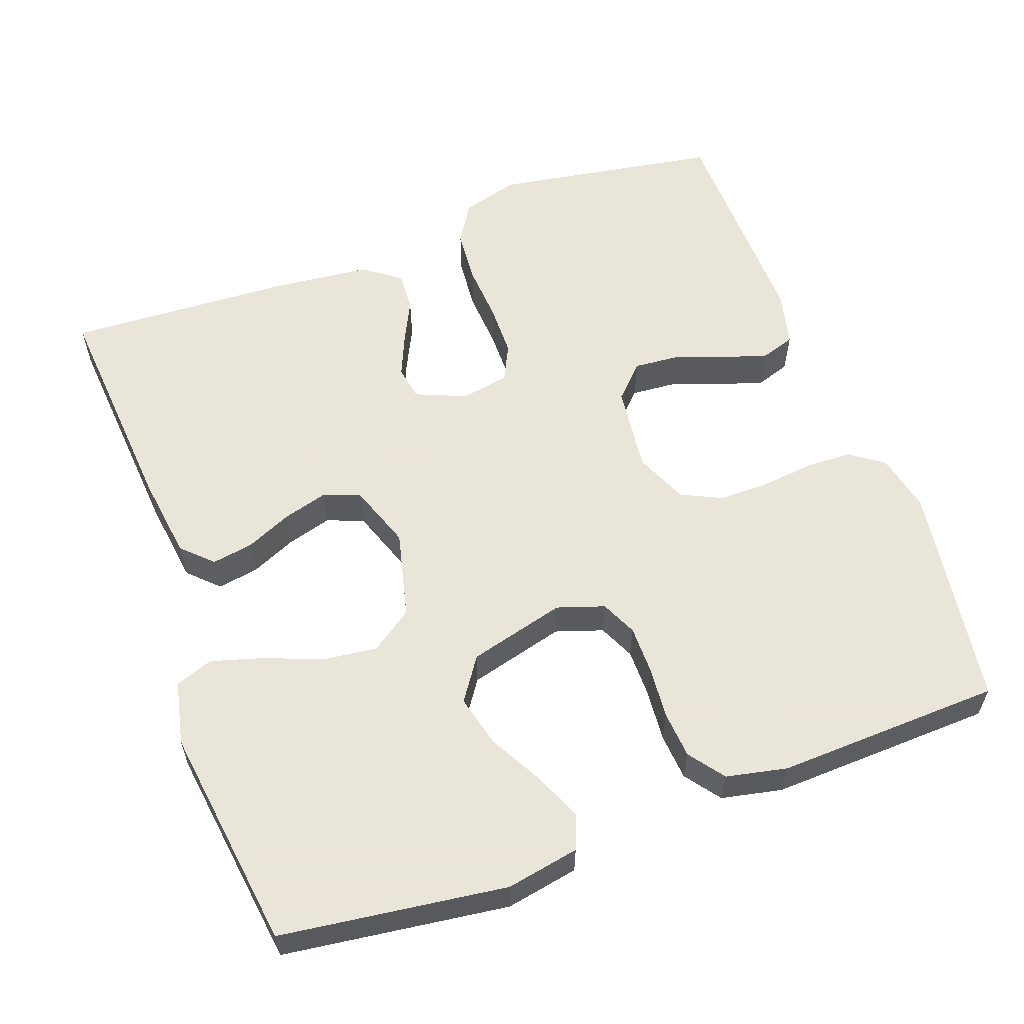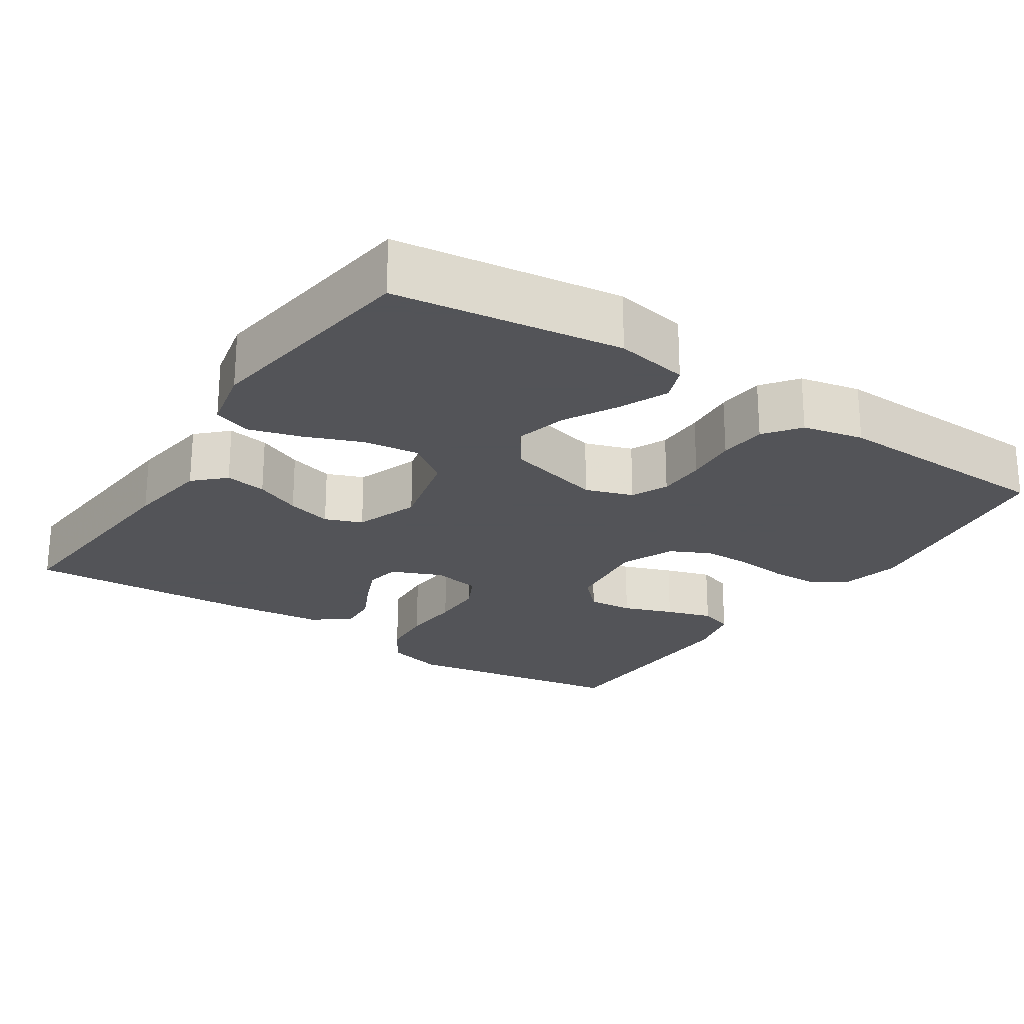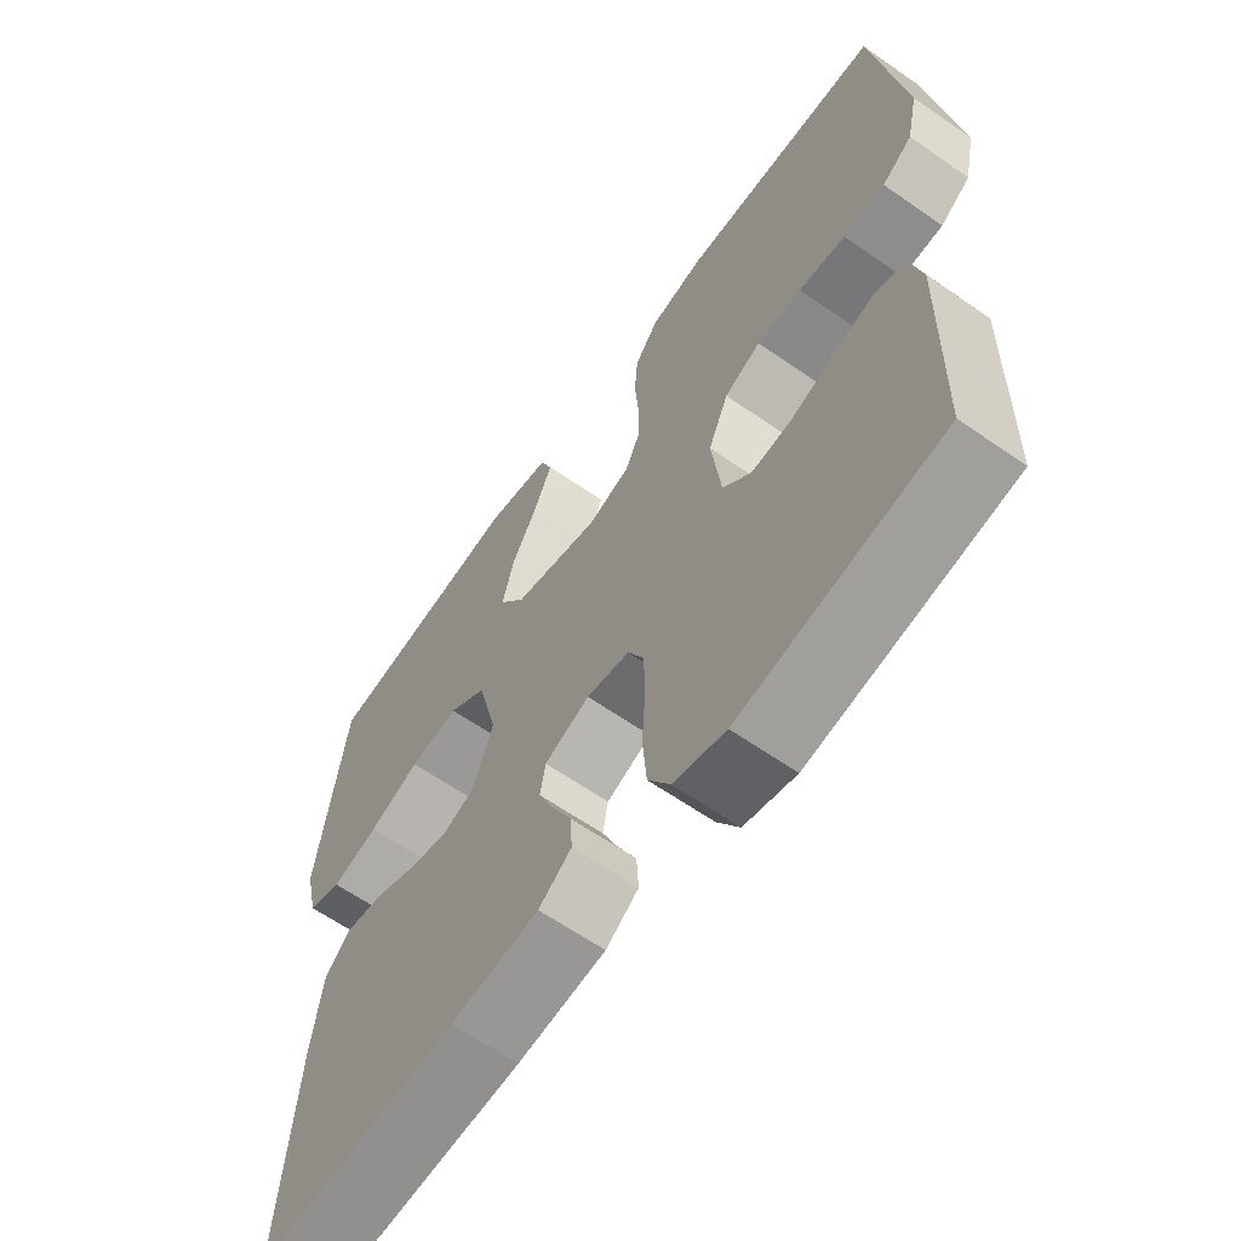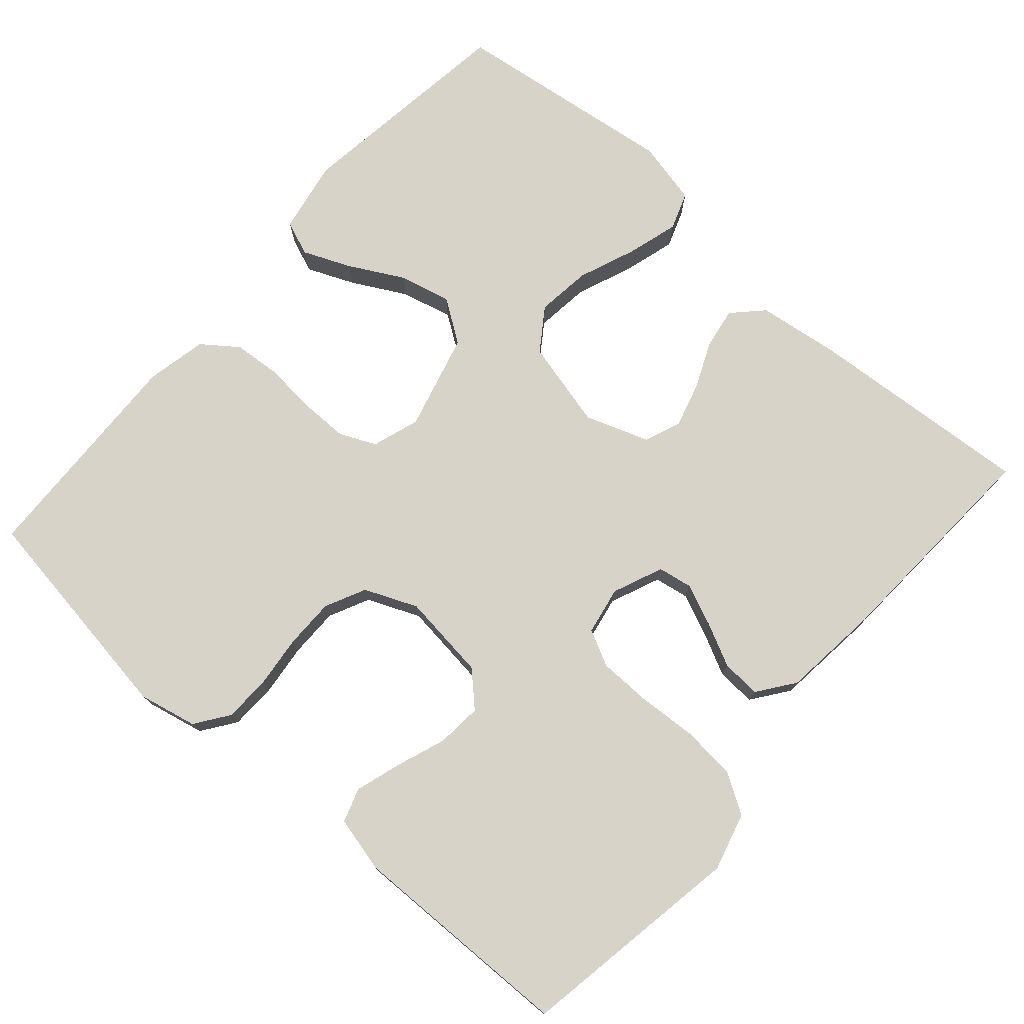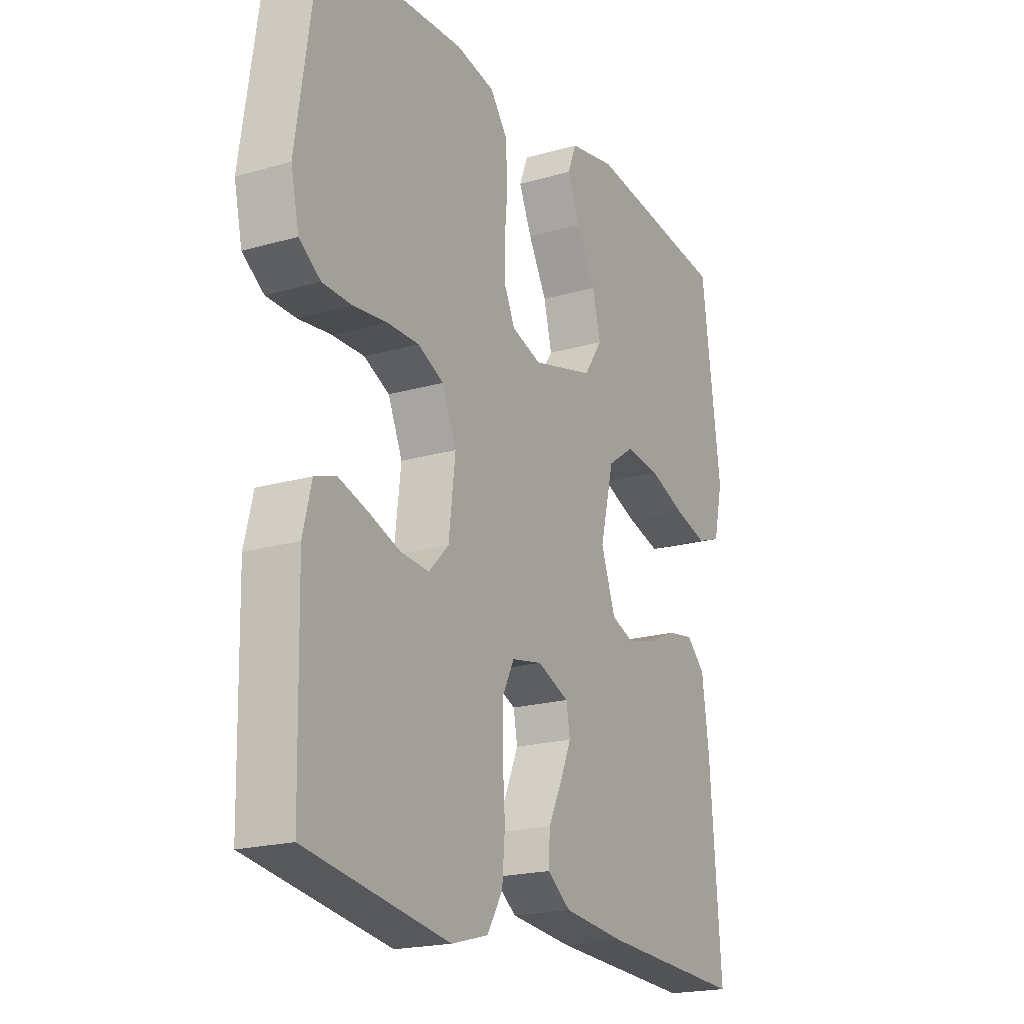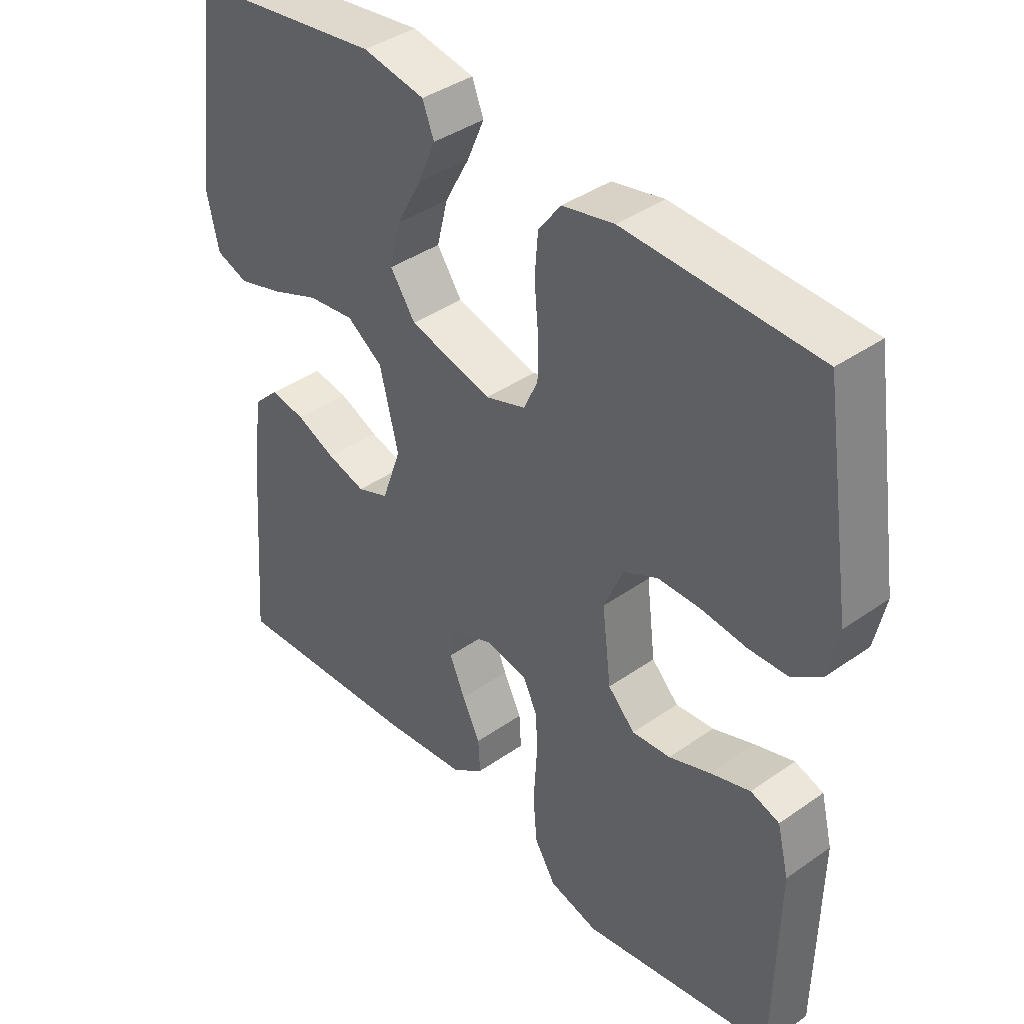
<metadata>
{"format":"obj","ext":"obj","renderer":"f3d","projection":"perspective","resolution":1024,"background":"white","views":[{"elev":58.6,"azim":-20.1,"up":"+Y"},{"elev":-23.4,"azim":-33.5,"up":"+Y"},{"elev":-63.0,"azim":54.8,"up":"+Z"},{"elev":76.0,"azim":131.3,"up":"+Y"},{"elev":-19.7,"azim":118.3,"up":"+Z"},{"elev":39.6,"azim":48.9,"up":"+Z"}]}
</metadata>
<code>
v -0.5 0.07 -0.5
v -0.477 0.07 -0.2
v -0.462 0.07 -0.089
v -0.423 0.07 -0.051
v -0.368 0.07 -0.06
v -0.307 0.07 -0.087
v -0.247 0.07 -0.104
v -0.198 0.07 -0.085
v -0.168 0.07 0
v -0.197 0.07 0.117
v -0.253 0.07 0.156
v -0.326 0.07 0.147
v -0.402 0.07 0.117
v -0.471 0.07 0.097
v -0.521 0.07 0.115
v -0.54 0.07 0.2
v -0.5 0.07 0.5
v -0.2 0.07 0.54
v -0.103 0.07 0.522
v -0.085 0.07 0.476
v -0.112 0.07 0.413
v -0.151 0.07 0.341
v -0.168 0.07 0.272
v -0.129 0.07 0.215
v 0 0.07 0.181
v 0.063 0.07 0.202
v 0.085 0.07 0.25
v 0.085 0.07 0.315
v 0.079 0.07 0.384
v 0.084 0.07 0.447
v 0.119 0.07 0.494
v 0.2 0.07 0.511
v 0.5 0.07 0.5
v 0.545 0.07 0.2
v 0.528 0.07 0.122
v 0.483 0.07 0.09
v 0.421 0.07 0.088
v 0.351 0.07 0.096
v 0.284 0.07 0.096
v 0.23 0.07 0.07
v 0.2 0.07 0
v 0.214 0.07 -0.116
v 0.256 0.07 -0.159
v 0.316 0.07 -0.154
v 0.382 0.07 -0.13
v 0.443 0.07 -0.111
v 0.488 0.07 -0.126
v 0.506 0.07 -0.2
v 0.5 0.07 -0.5
v 0.2 0.07 -0.55
v 0.123 0.07 -0.529
v 0.09 0.07 -0.475
v 0.084 0.07 -0.403
v 0.089 0.07 -0.325
v 0.088 0.07 -0.255
v 0.064 0.07 -0.207
v 0 0.07 -0.195
v -0.067 0.07 -0.223
v -0.075 0.07 -0.269
v -0.051 0.07 -0.325
v -0.023 0.07 -0.382
v -0.02 0.07 -0.434
v -0.069 0.07 -0.47
v -0.2 0.07 -0.484
v -0.5 0 -0.5
v -0.477 0 -0.2
v -0.462 0 -0.089
v -0.423 0 -0.051
v -0.368 0 -0.06
v -0.307 0 -0.087
v -0.247 0 -0.104
v -0.198 0 -0.085
v -0.168 0 0
v -0.197 0 0.117
v -0.253 0 0.156
v -0.326 0 0.147
v -0.402 0 0.117
v -0.471 0 0.097
v -0.521 0 0.115
v -0.54 0 0.2
v -0.5 0 0.5
v -0.2 0 0.54
v -0.103 0 0.522
v -0.085 0 0.476
v -0.112 0 0.413
v -0.151 0 0.341
v -0.168 0 0.272
v -0.129 0 0.215
v 0 0 0.181
v 0.063 0 0.202
v 0.085 0 0.25
v 0.085 0 0.315
v 0.079 0 0.384
v 0.084 0 0.447
v 0.119 0 0.494
v 0.2 0 0.511
v 0.5 0 0.5
v 0.545 0 0.2
v 0.528 0 0.122
v 0.483 0 0.09
v 0.421 0 0.088
v 0.351 0 0.096
v 0.284 0 0.096
v 0.23 0 0.07
v 0.2 0 0
v 0.214 0 -0.116
v 0.256 0 -0.159
v 0.316 0 -0.154
v 0.382 0 -0.13
v 0.443 0 -0.111
v 0.488 0 -0.126
v 0.506 0 -0.2
v 0.5 0 -0.5
v 0.2 0 -0.55
v 0.123 0 -0.529
v 0.09 0 -0.475
v 0.084 0 -0.403
v 0.089 0 -0.325
v 0.088 0 -0.255
v 0.064 0 -0.207
v 0 0 -0.195
v -0.067 0 -0.223
v -0.075 0 -0.269
v -0.051 0 -0.325
v -0.023 0 -0.382
v -0.02 0 -0.434
v -0.069 0 -0.47
v -0.2 0 -0.484
f 4 5 6
f 3 4 6
f 2 3 6
f 1 2 6
f 64 1 6
f 63 64 6
f 62 63 6
f 61 62 6
f 60 61 6
f 59 60 6 7
f 58 59 7 8
f 57 58 8 9
f 56 57 9 10
f 52 53 54
f 51 52 54
f 50 51 54
f 49 50 54
f 48 49 54
f 47 48 54
f 46 47 54
f 45 46 54
f 44 45 54
f 43 44 54 55
f 42 43 55 56
f 36 37 38
f 35 36 38
f 34 35 38
f 33 34 38
f 32 33 38
f 31 32 38
f 30 31 38
f 29 30 38
f 28 29 38
f 27 28 38 39
f 26 27 39 40
f 20 21 22
f 19 20 22
f 18 19 22
f 17 18 22
f 16 17 22
f 15 16 22
f 14 15 22
f 13 14 22
f 12 13 22
f 11 12 22 23
f 10 11 23 24
f 10 24 25
f 56 10 25
f 42 56 25
f 41 42 25
f 25 26 40 41
f 70 69 68
f 70 68 67
f 70 67 66
f 70 66 65
f 70 65 128
f 70 128 127
f 70 127 126
f 70 126 125
f 70 125 124
f 71 70 124 123
f 72 71 123 122
f 73 72 122 121
f 74 73 121 120
f 118 117 116
f 118 116 115
f 118 115 114
f 118 114 113
f 118 113 112
f 118 112 111
f 118 111 110
f 118 110 109
f 118 109 108
f 119 118 108 107
f 120 119 107 106
f 102 101 100
f 102 100 99
f 102 99 98
f 102 98 97
f 102 97 96
f 102 96 95
f 102 95 94
f 102 94 93
f 102 93 92
f 103 102 92 91
f 104 103 91 90
f 86 85 84
f 86 84 83
f 86 83 82
f 86 82 81
f 86 81 80
f 86 80 79
f 86 79 78
f 86 78 77
f 86 77 76
f 87 86 76 75
f 88 87 75 74
f 89 88 74
f 89 74 120
f 89 120 106
f 89 106 105
f 105 104 90 89
f 1 65 66 2
f 2 66 67 3
f 3 67 68 4
f 4 68 69 5
f 5 69 70 6
f 6 70 71 7
f 7 71 72 8
f 8 72 73 9
f 9 73 74 10
f 10 74 75 11
f 11 75 76 12
f 12 76 77 13
f 13 77 78 14
f 14 78 79 15
f 15 79 80 16
f 16 80 81 17
f 17 81 82 18
f 18 82 83 19
f 19 83 84 20
f 20 84 85 21
f 21 85 86 22
f 22 86 87 23
f 23 87 88 24
f 24 88 89 25
f 25 89 90 26
f 26 90 91 27
f 27 91 92 28
f 28 92 93 29
f 29 93 94 30
f 30 94 95 31
f 31 95 96 32
f 32 96 97 33
f 33 97 98 34
f 34 98 99 35
f 35 99 100 36
f 36 100 101 37
f 37 101 102 38
f 38 102 103 39
f 39 103 104 40
f 40 104 105 41
f 41 105 106 42
f 42 106 107 43
f 43 107 108 44
f 44 108 109 45
f 45 109 110 46
f 46 110 111 47
f 47 111 112 48
f 48 112 113 49
f 49 113 114 50
f 50 114 115 51
f 51 115 116 52
f 52 116 117 53
f 53 117 118 54
f 54 118 119 55
f 55 119 120 56
f 56 120 121 57
f 57 121 122 58
f 58 122 123 59
f 59 123 124 60
f 60 124 125 61
f 61 125 126 62
f 62 126 127 63
f 63 127 128 64
f 64 128 65 1

</code>
